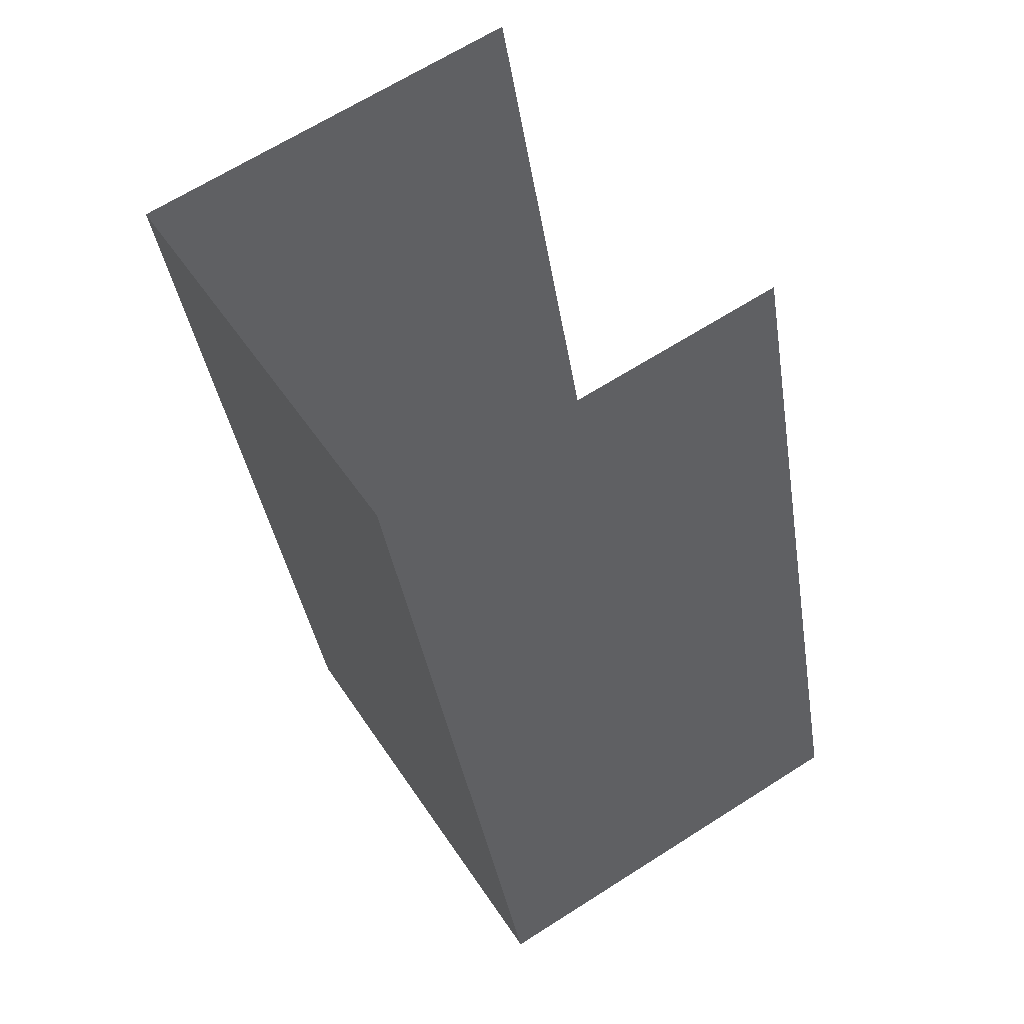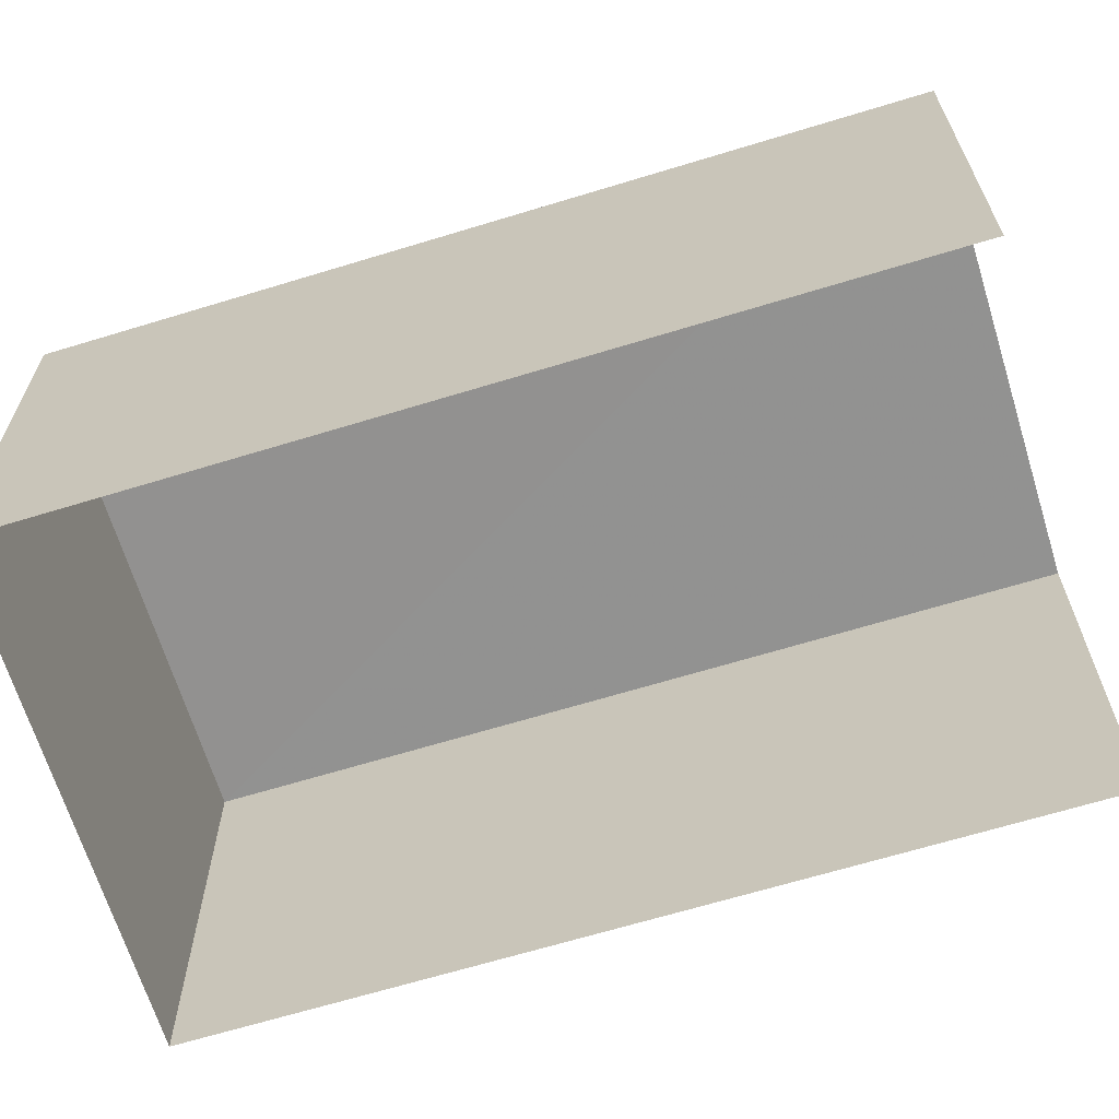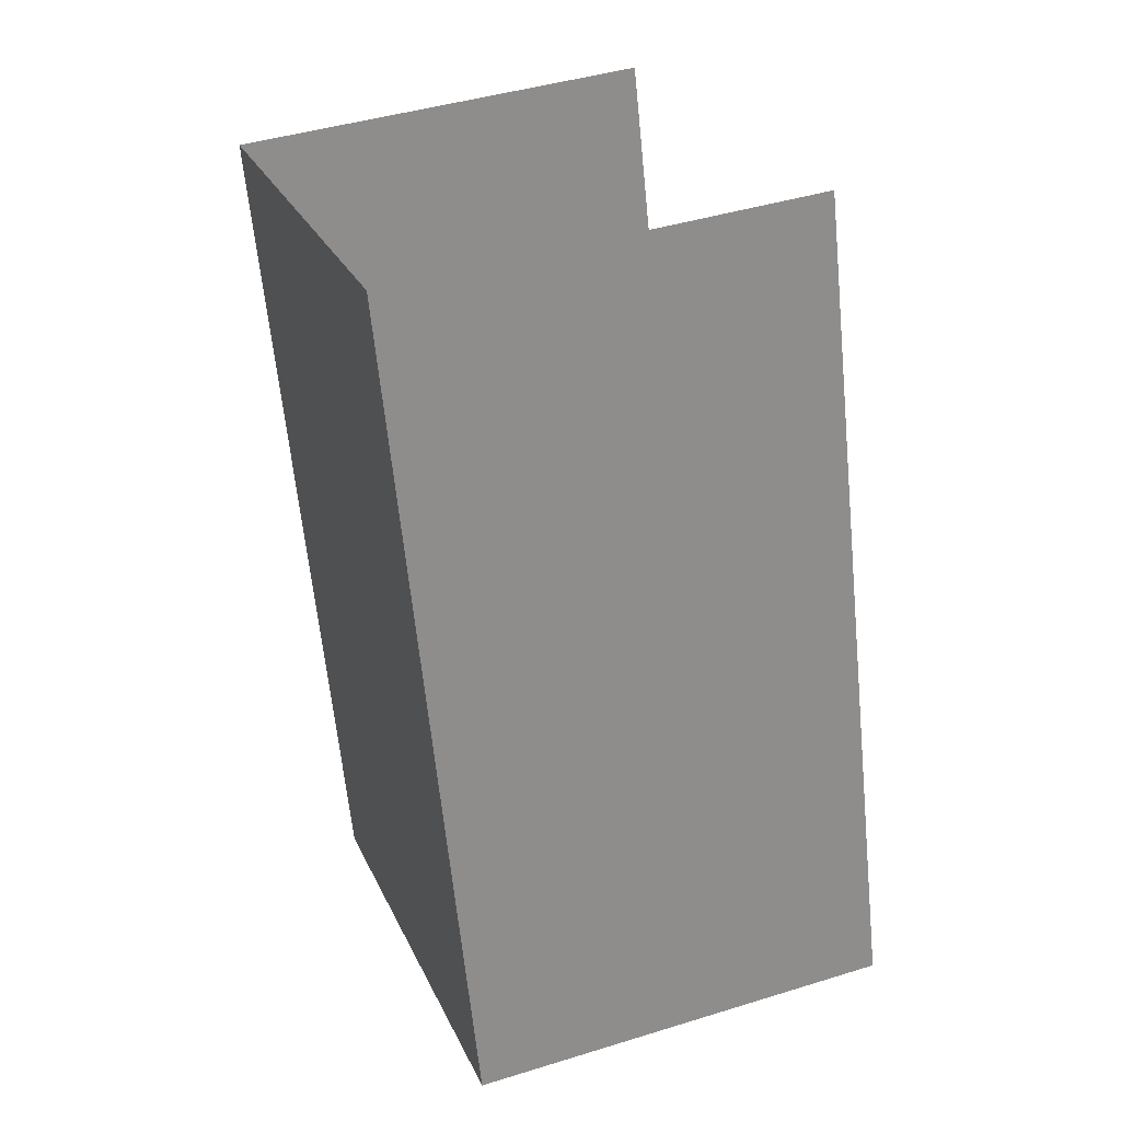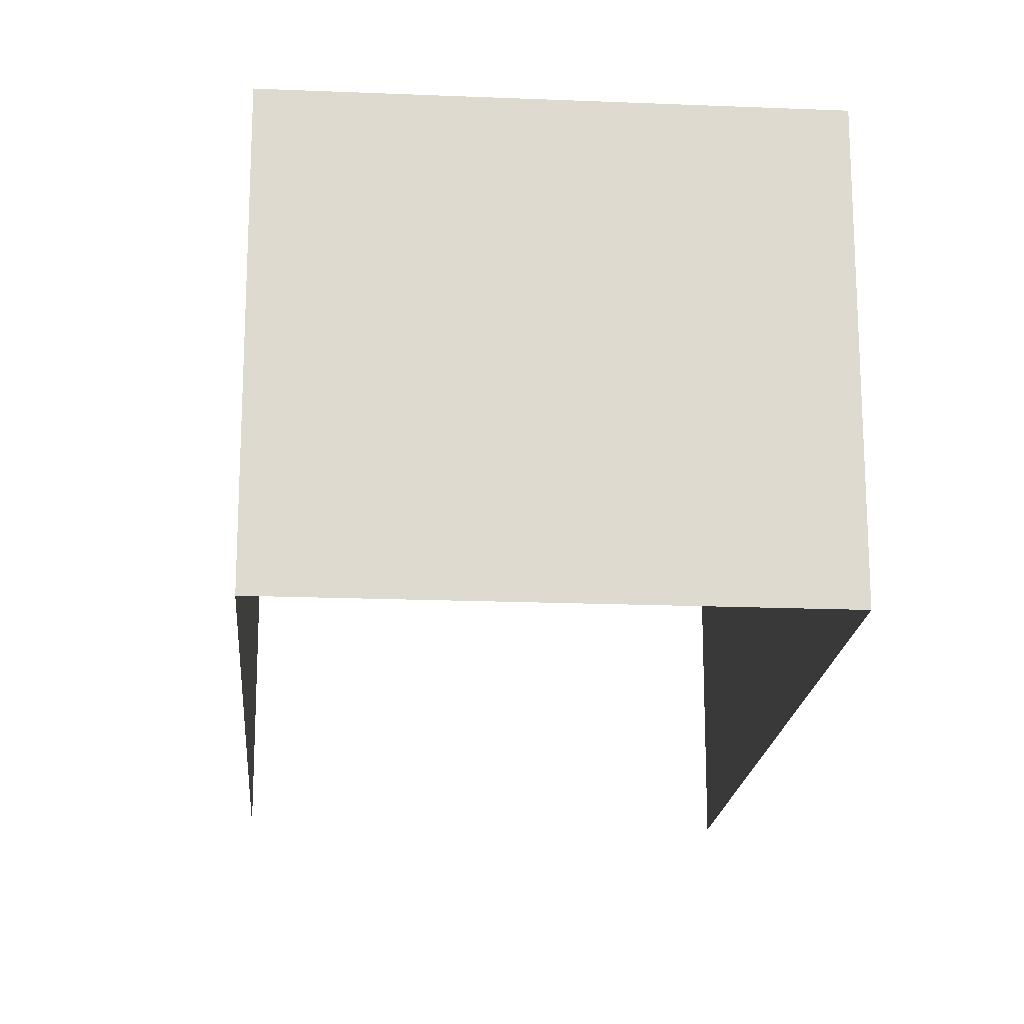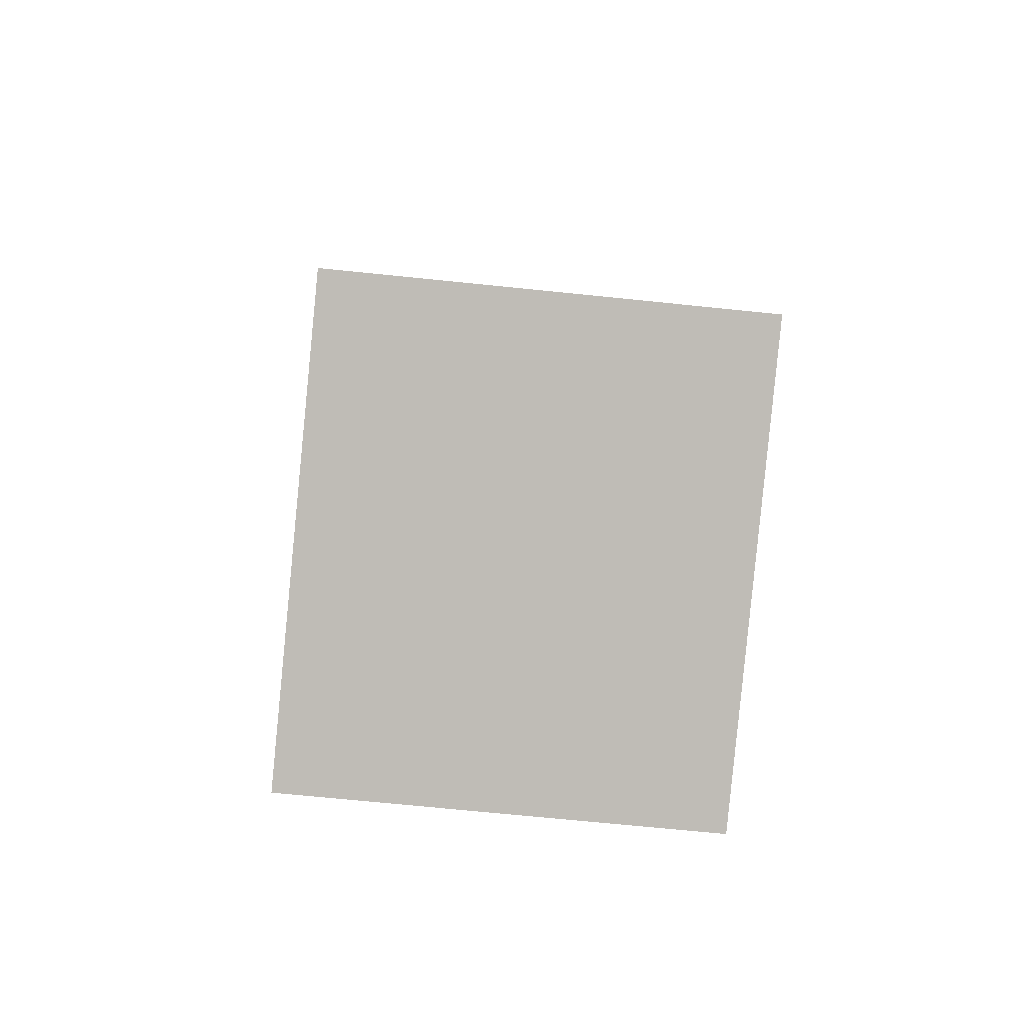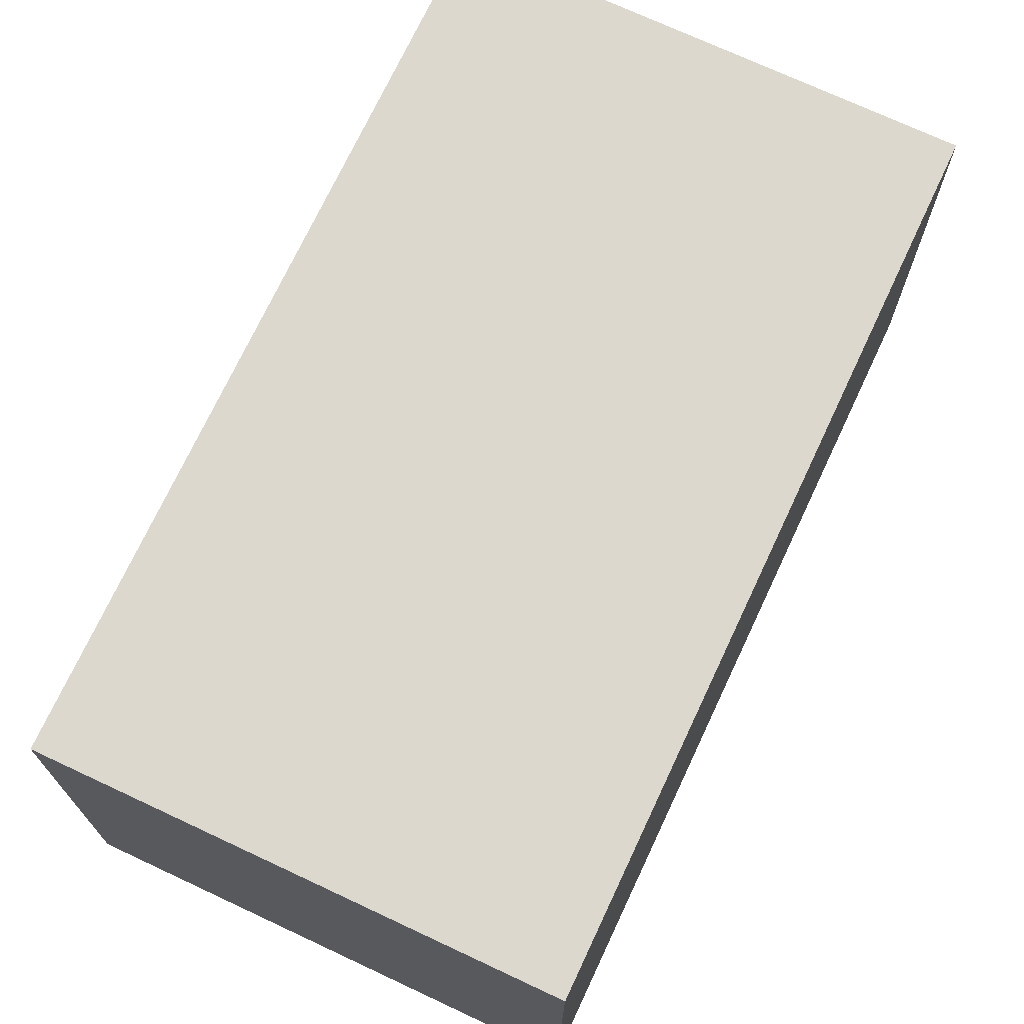
<metadata>
{"format":"obj","ext":"obj","renderer":"f3d","projection":"perspective","resolution":1024,"background":"white","views":[{"elev":66.3,"azim":57.4,"up":"+Y"},{"elev":-66.1,"azim":123.6,"up":"+Z"},{"elev":42.6,"azim":69.7,"up":"+Y"},{"elev":-18.6,"azim":12.1,"up":"+Z"},{"elev":-68.1,"azim":84.2,"up":"+Y"},{"elev":72.1,"azim":41.7,"up":"+Z"}]}
</metadata>
<code>
v -2.253e+05 -1.278e+05 13.01
v -2.253e+05 -1.278e+05 13.01
v -2.253e+05 -1.278e+05 13.01
v -2.253e+05 -1.278e+05 13.01
v -2.253e+05 -1.278e+05 19.48
v -2.253e+05 -1.278e+05 19.48
v -2.253e+05 -1.278e+05 19.48
v -2.253e+05 -1.278e+05 19.48
f 1 2 3
f 1 4 2
f 8 2 4
f 8 5 2
f 5 6 7
f 5 8 6
f 7 3 2
f 5 7 2
f 8 4 1
f 6 8 1
f 7 1 3
f 7 6 1

</code>
